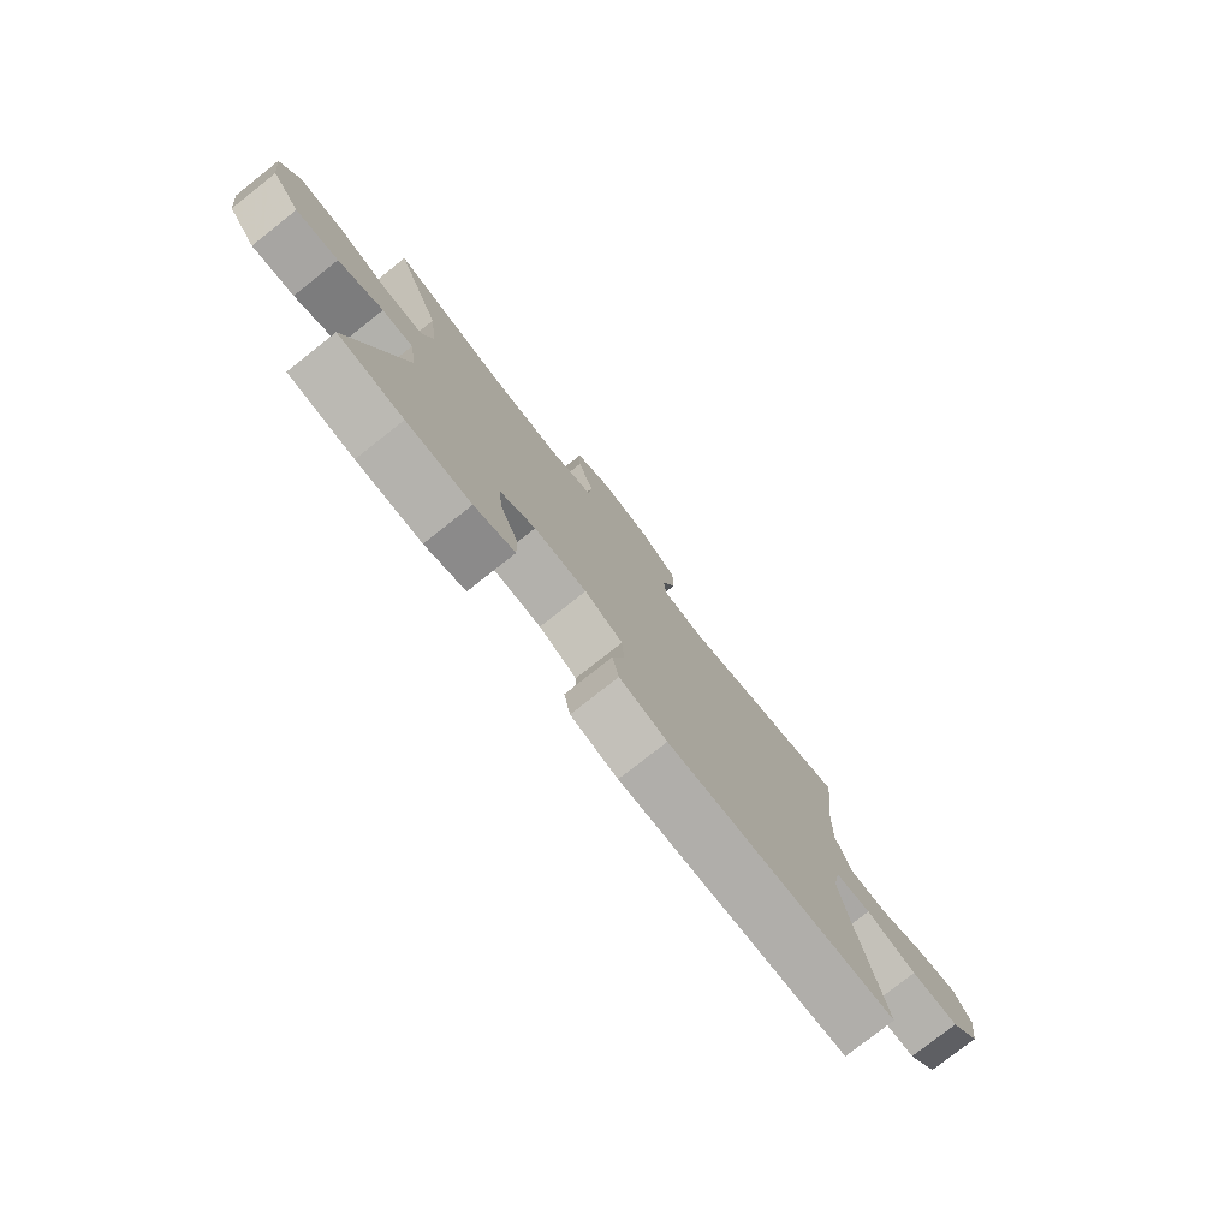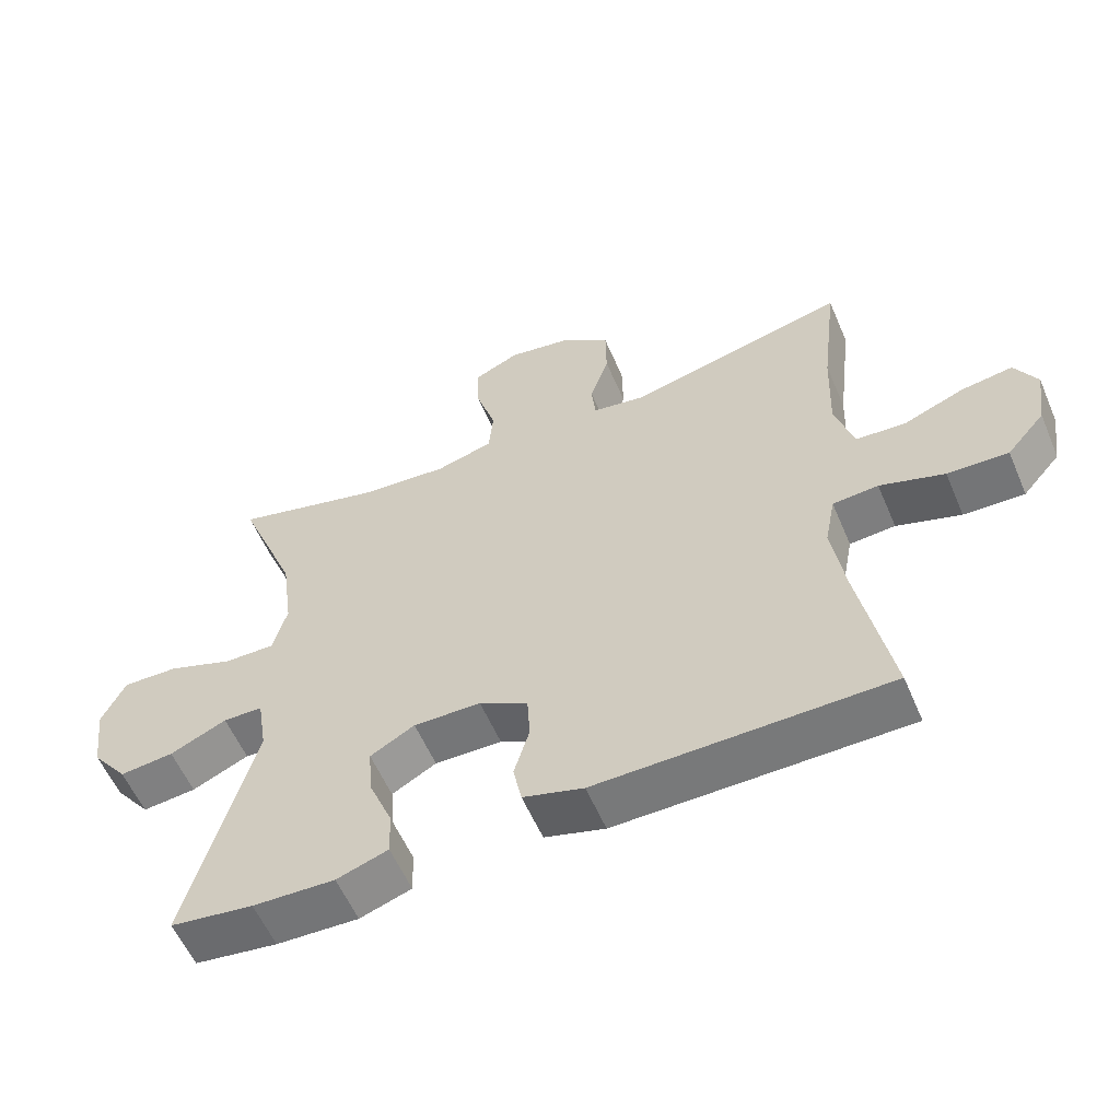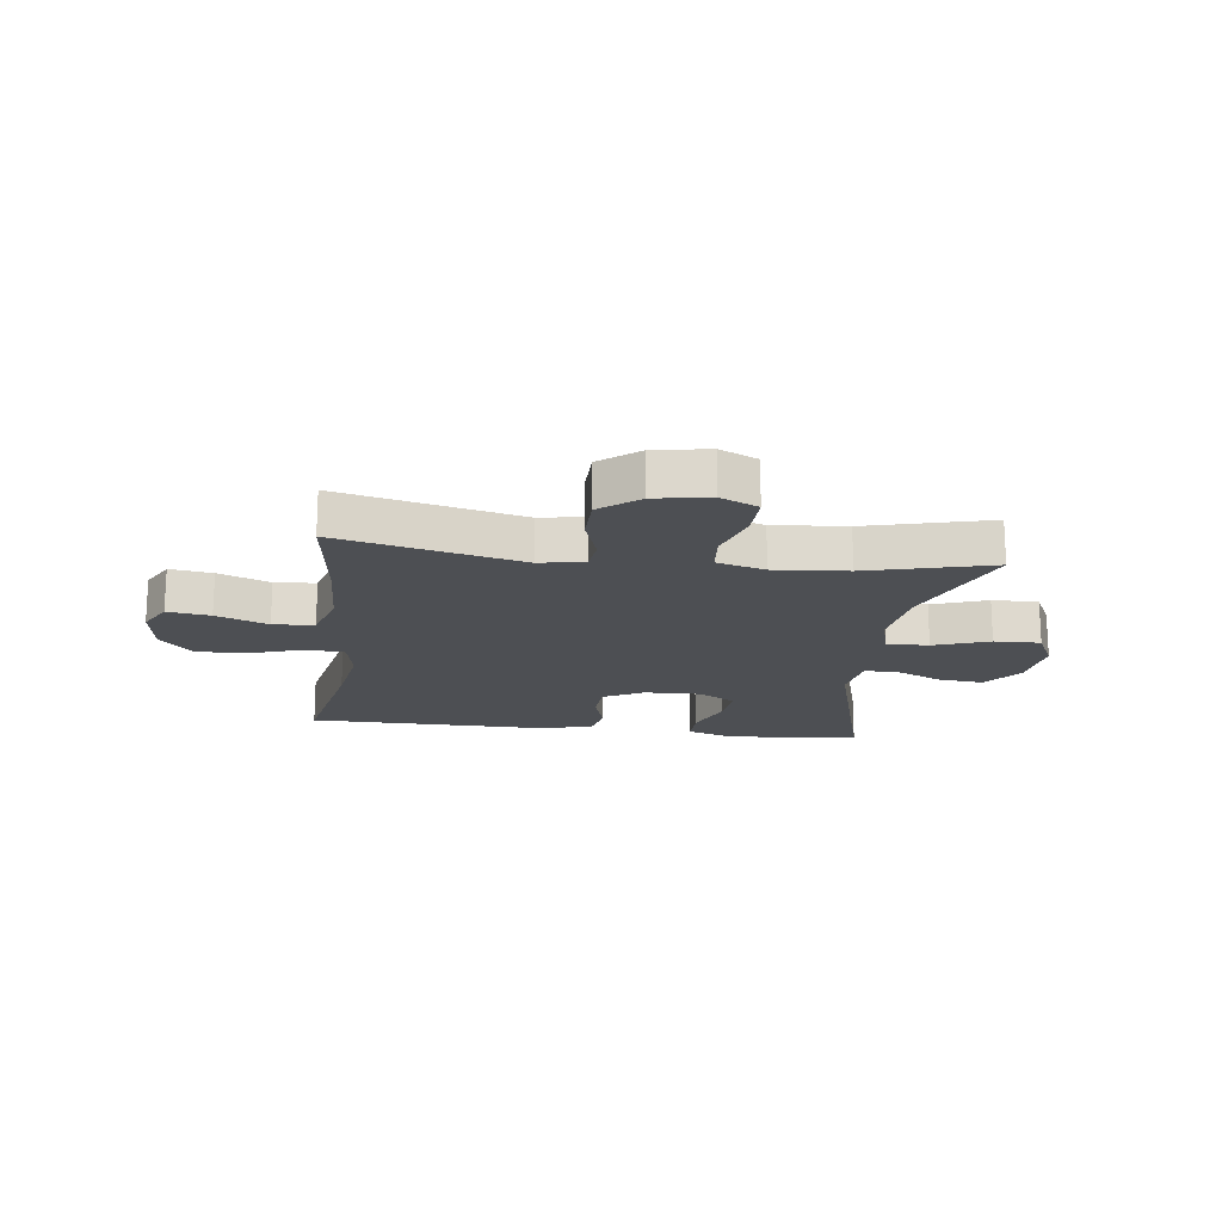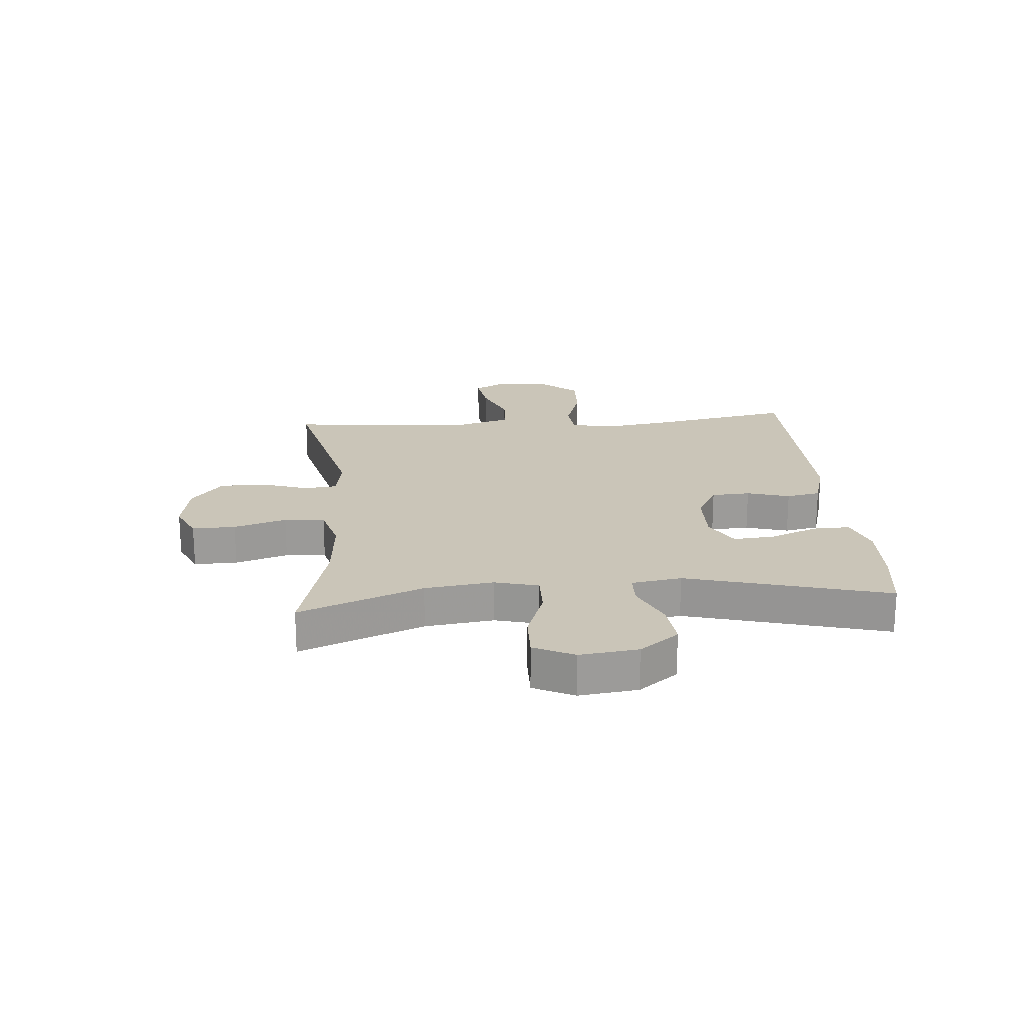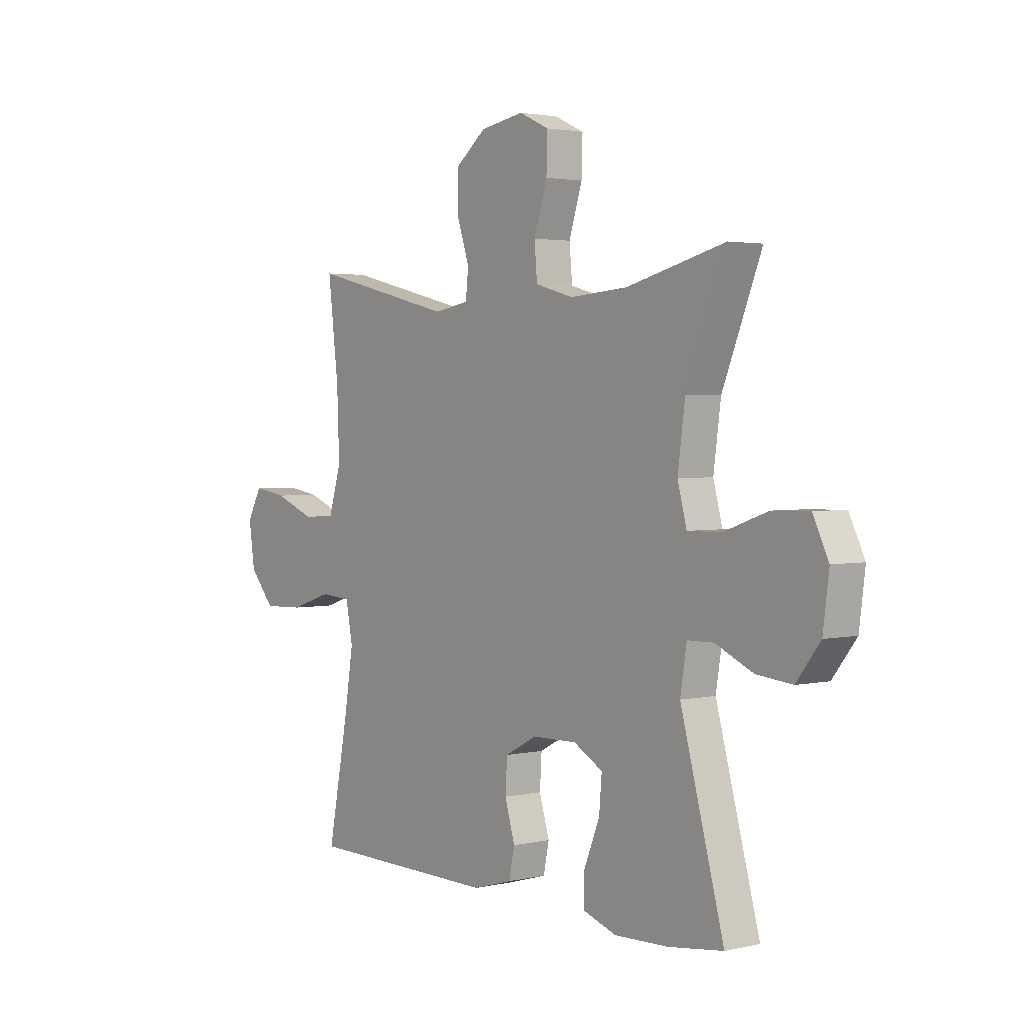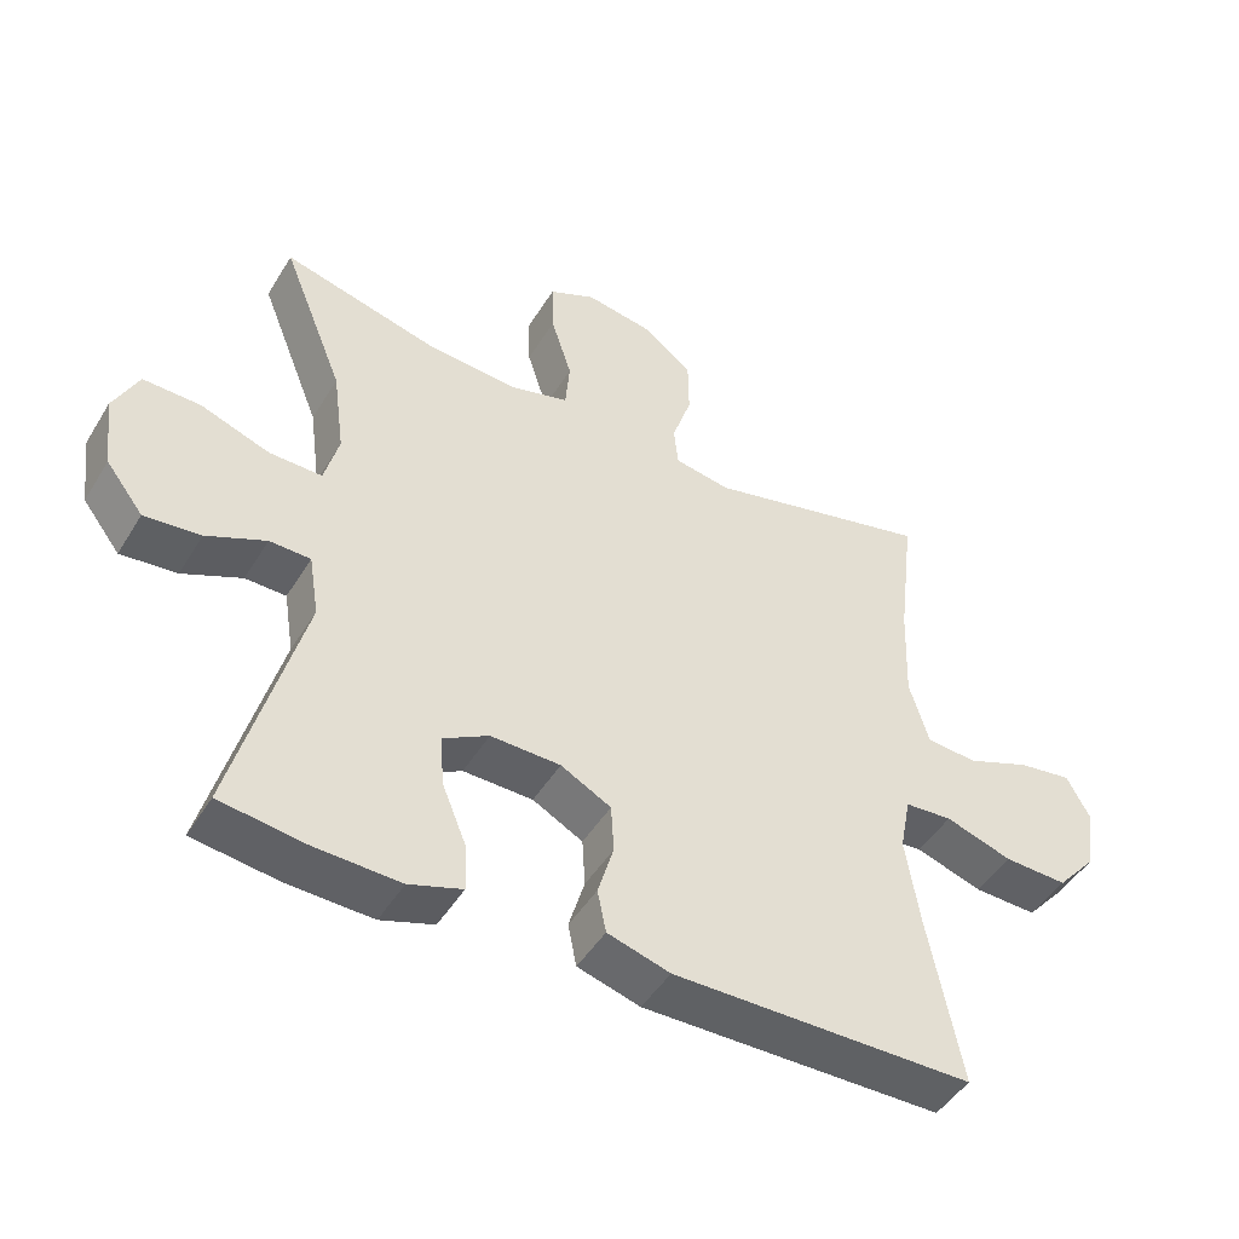
<metadata>
{"format":"obj","ext":"obj","renderer":"f3d","projection":"perspective","resolution":1024,"background":"white","views":[{"elev":-78.2,"azim":128.3,"up":"+Z"},{"elev":-57.4,"azim":-156.9,"up":"+Z"},{"elev":-17.8,"azim":-7.1,"up":"+Y"},{"elev":20.5,"azim":85.4,"up":"+Y"},{"elev":2.6,"azim":51.9,"up":"+Z"},{"elev":-47.0,"azim":150.0,"up":"+Z"}]}
</metadata>
<code>
v -0.5 0.07 0.5
v -0.185 0.07 0.424
v -0.107 0.07 0.437
v -0.101 0.07 0.494
v -0.128 0.07 0.575
v -0.127 0.07 0.655
v -0.06 0.07 0.708
v 0.035 0.07 0.724
v 0.1 0.07 0.694
v 0.098 0.07 0.619
v 0.069 0.07 0.528
v 0.075 0.07 0.458
v 0.158 0.07 0.435
v 0.285 0.07 0.445
v 0.5 0.07 0.5
v 0.414 0.07 0.286
v 0.398 0.07 0.167
v 0.418 0.07 0.092
v 0.491 0.07 0.093
v 0.587 0.07 0.127
v 0.667 0.07 0.129
v 0.701 0.07 0.059
v 0.688 0.07 -0.042
v 0.636 0.07 -0.109
v 0.558 0.07 -0.101
v 0.476 0.07 -0.064
v 0.419 0.07 -0.065
v 0.405 0.07 -0.152
v 0.5 0.07 -0.5
v 0.381 0.07 -0.516
v 0.263 0.07 -0.52
v 0.189 0.07 -0.495
v 0.191 0.07 -0.431
v 0.225 0.07 -0.348
v 0.231 0.07 -0.277
v 0.167 0.07 -0.241
v 0.07 0.07 -0.243
v 0 0.07 -0.28
v -0.004 0.07 -0.347
v 0.018 0.07 -0.421
v 0.006 0.07 -0.48
v -0.081 0.07 -0.505
v -0.5 0.07 -0.5
v -0.454 0.07 -0.262
v -0.435 0.07 -0.141
v -0.45 0.07 -0.063
v -0.516 0.07 -0.058
v -0.609 0.07 -0.088
v -0.697 0.07 -0.091
v -0.752 0.07 -0.028
v -0.765 0.07 0.062
v -0.733 0.07 0.121
v -0.659 0.07 0.11
v -0.57 0.07 0.075
v -0.499 0.07 0.08
v -0.472 0.07 0.17
v -0.477 0.07 0.307
v -0.5 0 0.5
v -0.185 0 0.424
v -0.107 0 0.437
v -0.101 0 0.494
v -0.128 0 0.575
v -0.127 0 0.655
v -0.06 0 0.708
v 0.035 0 0.724
v 0.1 0 0.694
v 0.098 0 0.619
v 0.069 0 0.528
v 0.075 0 0.458
v 0.158 0 0.435
v 0.285 0 0.445
v 0.5 0 0.5
v 0.414 0 0.286
v 0.398 0 0.167
v 0.418 0 0.092
v 0.491 0 0.093
v 0.587 0 0.127
v 0.667 0 0.129
v 0.701 0 0.059
v 0.688 0 -0.042
v 0.636 0 -0.109
v 0.558 0 -0.101
v 0.476 0 -0.064
v 0.419 0 -0.065
v 0.405 0 -0.152
v 0.5 0 -0.5
v 0.381 0 -0.516
v 0.263 0 -0.52
v 0.189 0 -0.495
v 0.191 0 -0.431
v 0.225 0 -0.348
v 0.231 0 -0.277
v 0.167 0 -0.241
v 0.07 0 -0.243
v 0 0 -0.28
v -0.004 0 -0.347
v 0.018 0 -0.421
v 0.006 0 -0.48
v -0.081 0 -0.505
v -0.5 0 -0.5
v -0.454 0 -0.262
v -0.435 0 -0.141
v -0.45 0 -0.063
v -0.516 0 -0.058
v -0.609 0 -0.088
v -0.697 0 -0.091
v -0.752 0 -0.028
v -0.765 0 0.062
v -0.733 0 0.121
v -0.659 0 0.11
v -0.57 0 0.075
v -0.499 0 0.08
v -0.472 0 0.17
v -0.477 0 0.307
f 51 52 53 54
f 49 50 51 54
f 47 48 49 54
f 46 47 54 55
f 41 42 43 44
f 39 40 41 44
f 38 39 44 45
f 37 38 45 46
f 31 32 33 34
f 31 34 35
f 28 29 30 31
f 27 28 31 35
f 23 24 25 26
f 23 26 27
f 22 23 27
f 19 20 21 22
f 18 19 22 27
f 17 18 27 35
f 14 15 16
f 13 14 16 17
f 12 13 17 35
f 8 9 10 11
f 8 11 12
f 7 8 12
f 4 5 6 7
f 3 4 7 12
f 2 3 12 35
f 57 1 2 35
f 37 46 55 56
f 36 37 56 57
f 35 36 57
f 111 110 109 108
f 111 108 107 106
f 111 106 105 104
f 112 111 104 103
f 101 100 99 98
f 101 98 97 96
f 102 101 96 95
f 103 102 95 94
f 91 90 89 88
f 92 91 88
f 88 87 86 85
f 92 88 85 84
f 83 82 81 80
f 84 83 80
f 84 80 79
f 79 78 77 76
f 84 79 76 75
f 92 84 75 74
f 73 72 71
f 74 73 71 70
f 92 74 70 69
f 68 67 66 65
f 69 68 65
f 69 65 64
f 64 63 62 61
f 69 64 61 60
f 92 69 60 59
f 92 59 58 114
f 113 112 103 94
f 114 113 94 93
f 114 93 92
f 1 58 59 2
f 2 59 60 3
f 3 60 61 4
f 4 61 62 5
f 5 62 63 6
f 6 63 64 7
f 7 64 65 8
f 8 65 66 9
f 9 66 67 10
f 10 67 68 11
f 11 68 69 12
f 12 69 70 13
f 13 70 71 14
f 14 71 72 15
f 15 72 73 16
f 16 73 74 17
f 17 74 75 18
f 18 75 76 19
f 19 76 77 20
f 20 77 78 21
f 21 78 79 22
f 22 79 80 23
f 23 80 81 24
f 24 81 82 25
f 25 82 83 26
f 26 83 84 27
f 27 84 85 28
f 28 85 86 29
f 29 86 87 30
f 30 87 88 31
f 31 88 89 32
f 32 89 90 33
f 33 90 91 34
f 34 91 92 35
f 35 92 93 36
f 36 93 94 37
f 37 94 95 38
f 38 95 96 39
f 39 96 97 40
f 40 97 98 41
f 41 98 99 42
f 42 99 100 43
f 43 100 101 44
f 44 101 102 45
f 45 102 103 46
f 46 103 104 47
f 47 104 105 48
f 48 105 106 49
f 49 106 107 50
f 50 107 108 51
f 51 108 109 52
f 52 109 110 53
f 53 110 111 54
f 54 111 112 55
f 55 112 113 56
f 56 113 114 57
f 57 114 58 1

</code>
